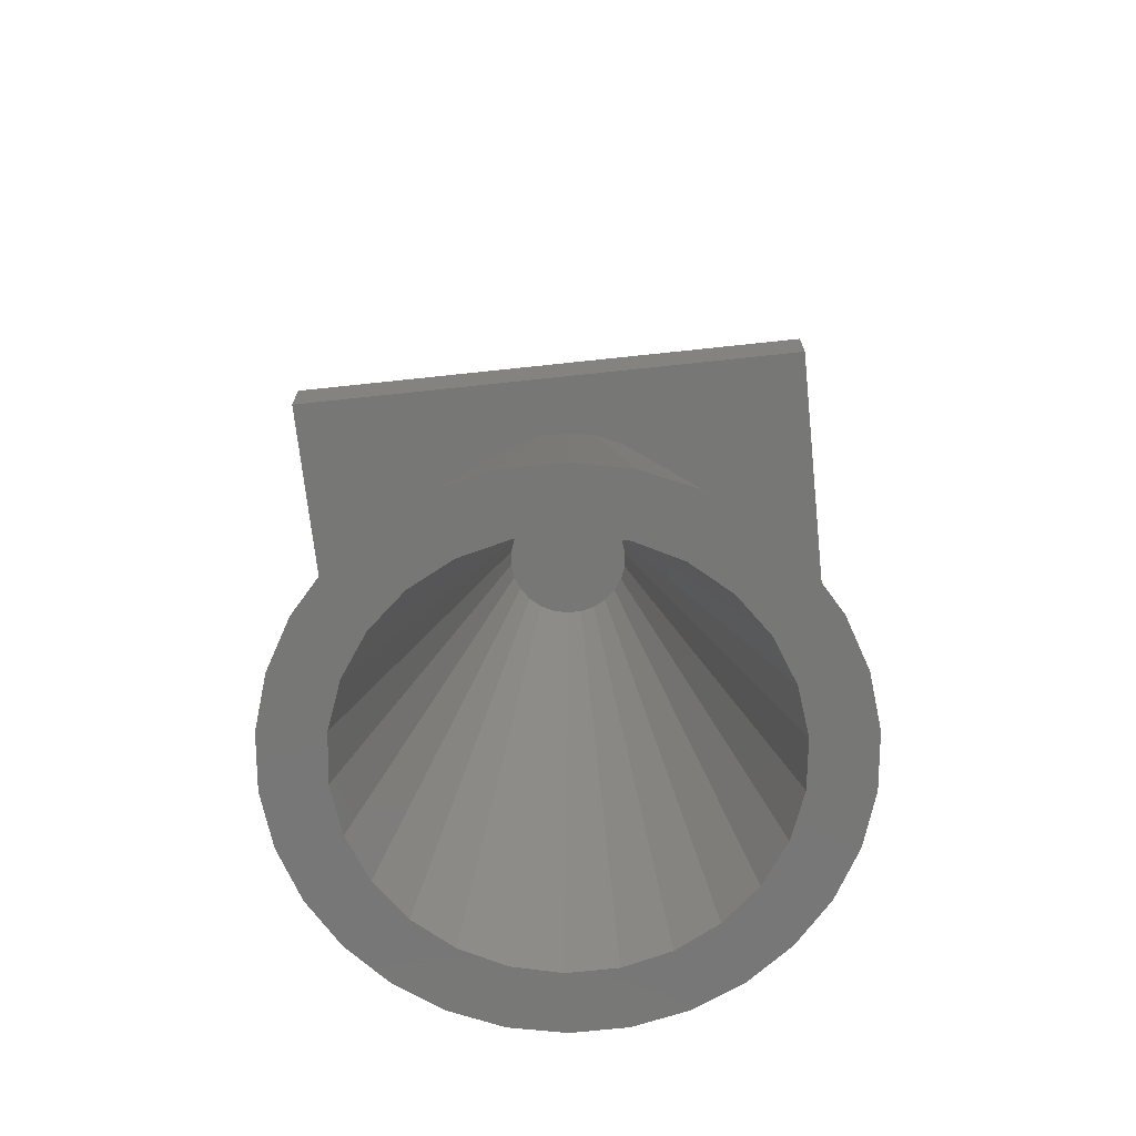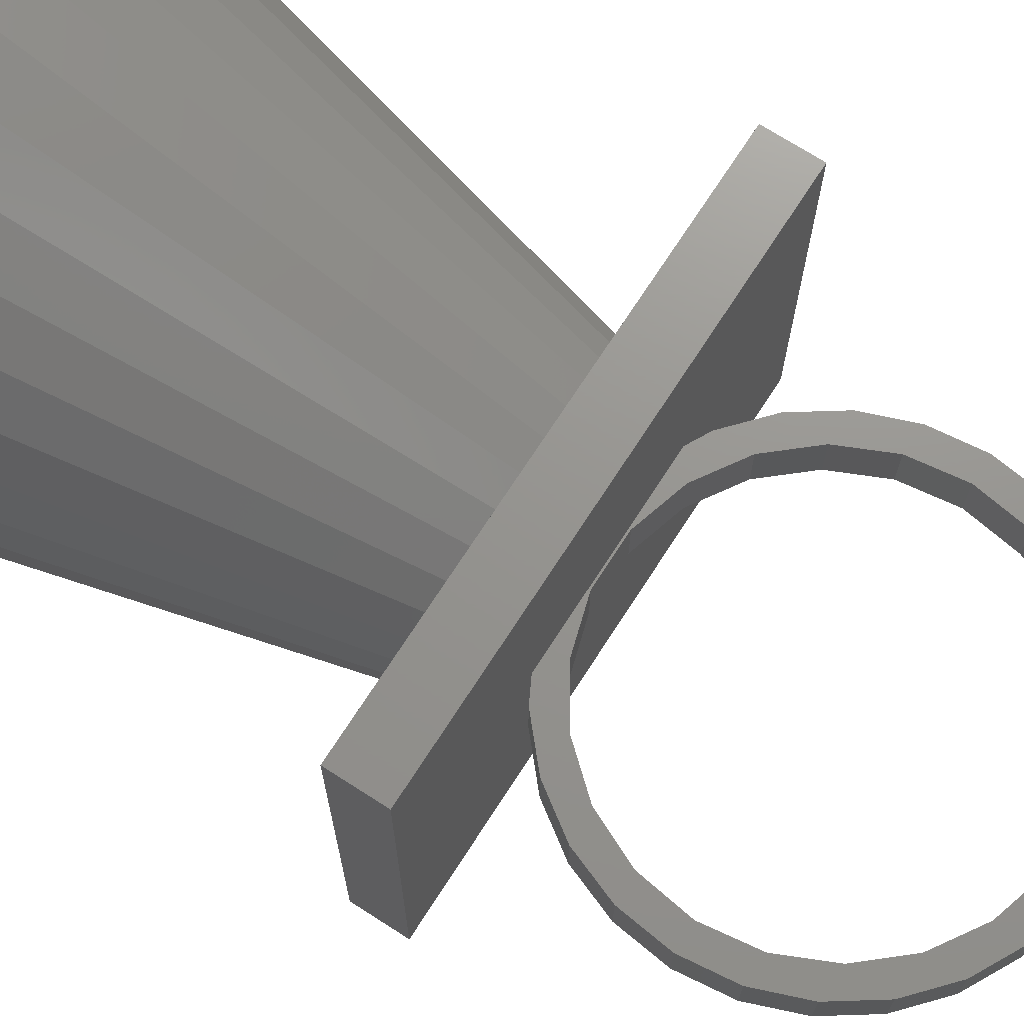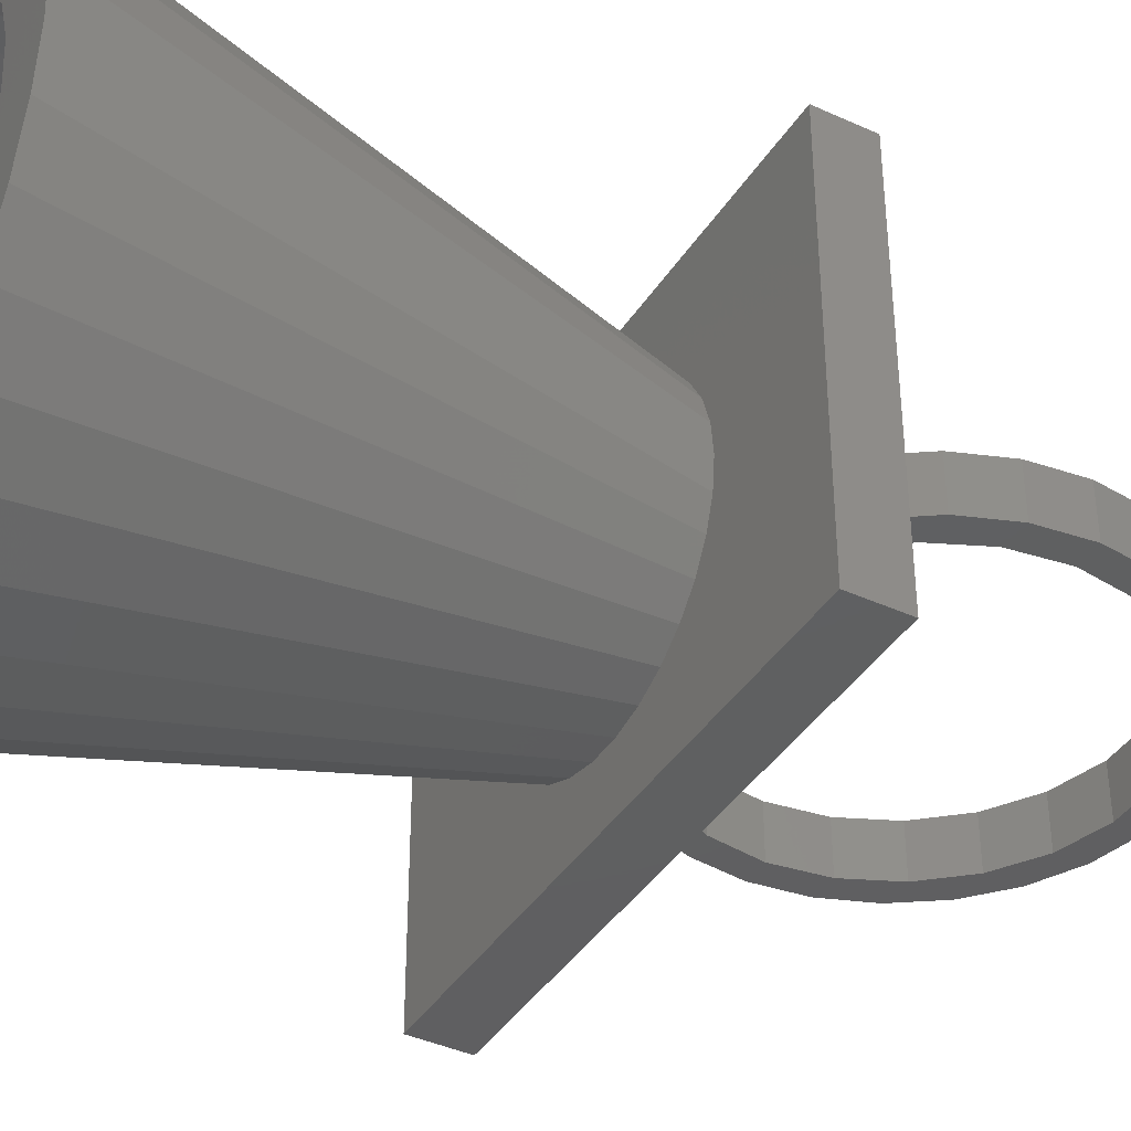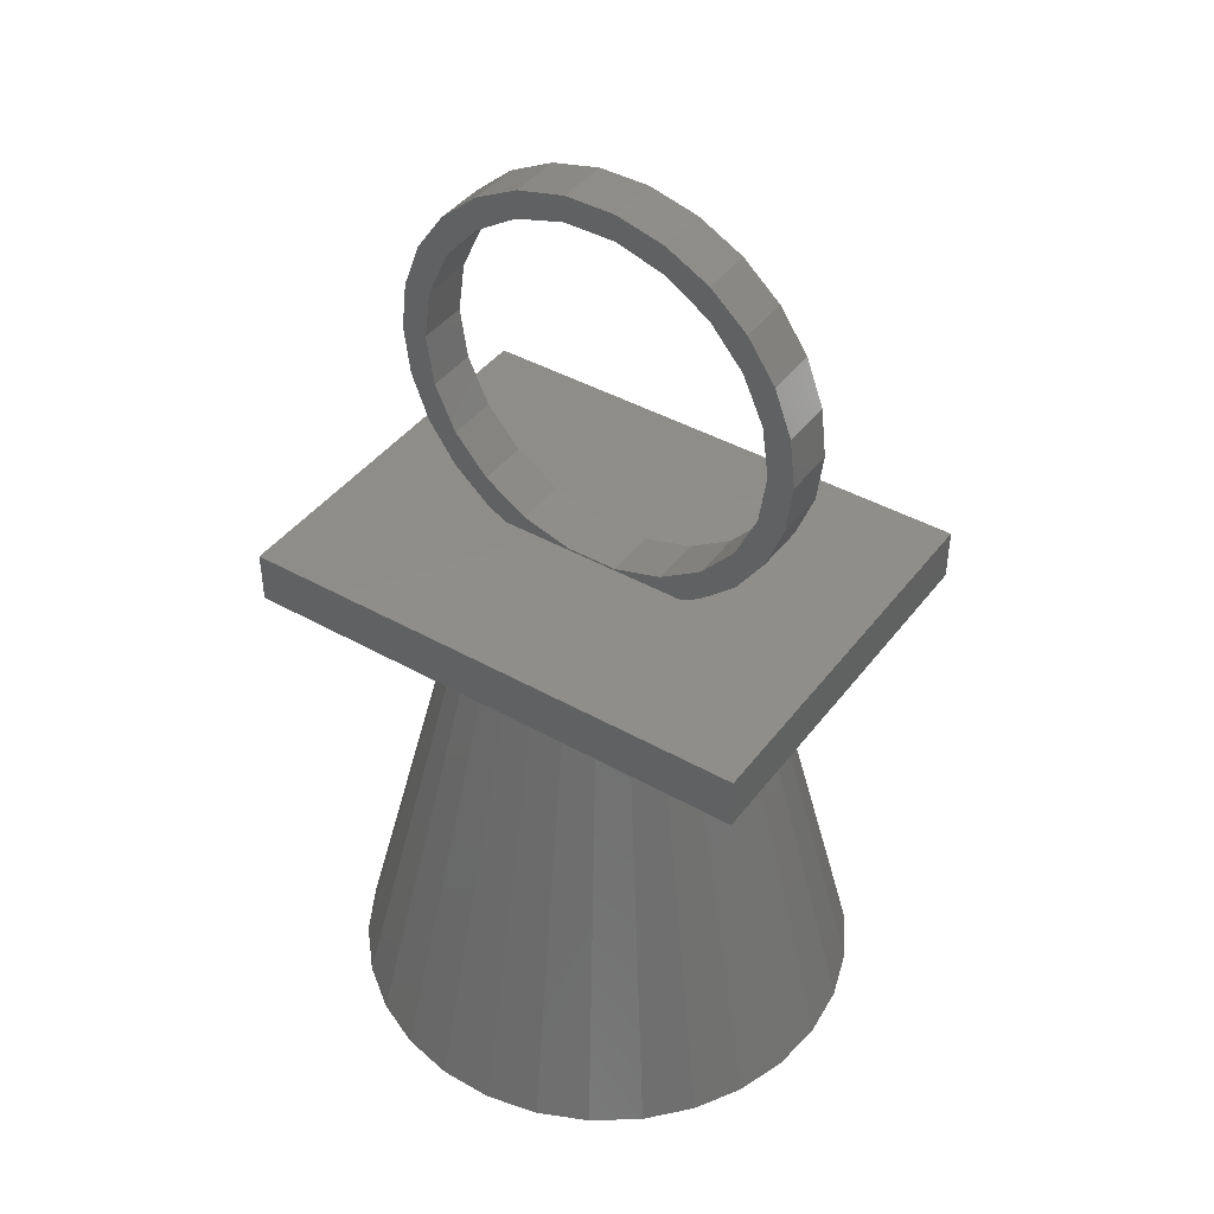
<metadata>
{"format":"stl","ext":"stl","renderer":"f3d","projection":"perspective","resolution":1024,"background":"white","views":[{"elev":-69.9,"azim":-173.9,"up":"+Z"},{"elev":70.9,"azim":-57.2,"up":"+Y"},{"elev":-39.9,"azim":-119.5,"up":"+Y"},{"elev":42.4,"azim":34.0,"up":"+Z"}]}
</metadata>
<code>
# stl→obj: 284 verts, 568 faces
v -10 7.5 1
v -10 7.5 -1
v -10 -7.5 1
v -10 -7.5 -1
v 10 7.5 1
v 10 7.5 -1
v -3.752 -1 1
v -3.752 1 1
v 3.752 1 1
v 10 -7.5 1
v 3.752 -1 1
v 10 -7.5 -1
v 4.796 -2.135 -1
v -0.5488 5.221 -1
v 0.5488 5.221 -1
v -5.25 -1.225e-16 -1
v -5.239 -0.104 -1
v 2.625 4.547 -1
v 3.513 3.902 -1
v -5.135 -1.092 -1
v -5.103 -1.191 -1
v -4.796 -2.135 -1
v -4.744 -2.226 -1
v -4.247 -3.086 -1
v 0.5488 -5.221 -1
v -0.5488 -5.221 -1
v -4.177 -3.164 -1
v -3.513 -3.902 -1
v -2.625 -4.547 -1
v -2.53 -4.589 -1
v -1.622 -4.993 -1
v -1.52 -5.015 -1
v 1.622 -4.993 -1
v 0.651 -5.2 -1
v 1.718 -4.951 -1
v 4.177 3.164 -1
v 4.247 3.086 -1
v 5.135 -1.092 -1
v 4.828 -2.036 -1
v 5.135 1.092 -1
v 5.239 0.104 -1
v 2.625 -4.547 -1
v 5.25 -1.225e-16 -1
v 5.146 -0.9876 -1
v 3.513 -3.902 -1
v 3.583 -3.824 -1
v 4.247 -3.086 -1
v 4.3 -2.995 -1
v 5.103 1.191 -1
v 4.796 2.135 -1
v 4.744 2.226 -1
v 2.53 4.589 -1
v 1.622 4.993 -1
v 1.52 5.015 -1
v -0.651 5.2 -1
v -1.622 4.993 -1
v -1.718 4.951 -1
v -2.625 4.547 -1
v -3.513 3.902 -1
v -3.583 3.824 -1
v -4.247 3.086 -1
v -4.3 2.995 -1
v -4.796 2.135 -1
v -4.828 2.036 -1
v -5.135 1.092 -1
v -5.146 0.9876 -1
v -7.768 -1 9.915
v -8 -1 8
v -7.768 -1 6.085
v -5.988 -1 2.695
v -7.084 -1 4.282
v -6.716 -1 6.028
v 7 -1 8
v 6.716 -1 6.028
v 7.768 -1 6.085
v 6.716 -1 9.972
v 8 -1 8
v 7.768 -1 9.915
v 4.584 -1 13.29
v 5.889 -1 11.78
v 5.988 -1 13.3
v 2.908 -1 14.37
v 4.545 -1 14.58
v 0.9962 -1 14.93
v 2.837 -1 15.48
v 7.084 -1 11.72
v -4.545 -1 14.58
v -2.837 -1 15.48
v -5.988 -1 13.3
v -7.084 -1 11.72
v 4.584 -1 2.71
v 2.908 -1 1.633
v -0.9962 -1 14.93
v 0.9643 -1 15.94
v -5.889 -1 11.78
v -4.584 -1 13.29
v -0.9643 -1 15.94
v -2.908 -1 14.37
v 7.084 -1 4.282
v 5.889 -1 4.216
v 5.988 -1 2.695
v 4.545 -1 1.416
v -6.716 -1 9.972
v 0.9962 -1 1.071
v -0.9962 -1 1.071
v -4.584 -1 2.71
v -4.545 -1 1.416
v -5.889 -1 4.216
v -7 -1 8
v -2.908 -1 1.633
v -4.545 1 1.416
v 4.545 1 1.416
v -8 1 8
v -7.768 1 9.915
v -7.768 1 6.085
v -7.084 1 11.72
v -5.988 1 13.3
v -5.889 1 11.78
v -4.545 1 14.58
v -4.584 1 13.29
v -2.837 1 15.48
v -2.908 1 14.37
v -0.9643 1 15.94
v -0.9962 1 14.93
v 0.9643 1 15.94
v 0.9962 1 14.93
v 2.837 1 15.48
v 2.908 1 14.37
v 4.545 1 14.58
v 4.584 1 13.29
v 5.988 1 13.3
v 5.889 1 11.78
v 7.084 1 11.72
v 6.716 1 9.972
v 7.768 1 9.915
v 7 1 8
v 8 1 8
v 6.716 1 6.028
v 7.768 1 6.085
v 7.084 1 4.282
v 5.889 1 4.216
v 5.988 1 2.695
v 4.584 1 2.71
v 2.908 1 1.633
v -0.9962 1 1.071
v -5.988 1 2.695
v -7.084 1 4.282
v -6.716 1 9.972
v -6.716 1 6.028
v -7 1 8
v -5.889 1 4.216
v 0.9962 1 1.071
v -4.584 1 2.71
v -2.908 1 1.633
v -10 -2.449e-15 -20
v -9.781 -2.079 -20
v -9.781 2.079 -20
v -9.135 4.067 -20
v -8.09 5.878 -20
v -6.691 7.431 -20
v -5 8.66 -20
v -3.09 9.511 -20
v -1.045 9.945 -20
v 1.045 9.945 -20
v 3.09 9.511 -20
v 5 8.66 -20
v 6.691 7.431 -20
v 8.09 5.878 -20
v 9.135 4.067 -20
v 9.781 2.079 -20
v 10 -2.449e-15 -20
v 9.781 -2.079 -20
v 9.135 -4.067 -20
v 8.09 -5.878 -20
v 6.691 -7.431 -20
v 5 -8.66 -20
v 3.09 -9.511 -20
v 1.045 -9.945 -20
v -1.045 -9.945 -20
v -3.09 -9.511 -20
v -5 -8.66 -20
v -6.691 -7.431 -20
v -8.09 -5.878 -20
v -9.135 -4.067 -20
v -5.757 5.131 -20
v -4.362 6.359 -20
v -2.713 7.218 -20
v 0.9521 7.653 -20
v 2.756 7.202 -20
v 4.399 6.334 -20
v 5.787 5.097 -20
v 6.839 3.564 -20
v 7.493 1.823 -20
v 7.712 -0.02279 -20
v 7.482 -1.868 -20
v 6.818 -3.604 -20
v 5.757 -5.131 -20
v 4.362 -6.359 -20
v 2.713 -7.218 -20
v 0.9299 -7.658 -20
v -0.9521 -7.653 -20
v -4.382 -6.349 -20
v -7.493 -1.823 -20
v -7.714 -2.449e-15 -20
v -7.712 0.02279 -20
v -7.49 -1.846 -20
v -6.839 -3.564 -20
v -5.787 -5.097 -20
v -6.831 -3.585 -20
v -2.736 -7.213 -20
v -5.774 -5.116 -20
v -2.756 -7.202 -20
v -4.399 -6.334 -20
v -0.9299 -7.658 -20
v 2.736 -7.213 -20
v 4.382 -6.349 -20
v 5.774 -5.116 -20
v 6.831 -3.585 -20
v 7.49 -1.846 -20
v 7.714 -2.449e-15 -20
v 7.49 1.846 -20
v 6.831 3.585 -20
v 5.774 5.116 -20
v 4.382 6.349 -20
v 2.736 7.213 -20
v 0.9299 7.658 -20
v -0.9299 7.658 -20
v -2.736 7.213 -20
v -4.382 6.349 -20
v -5.774 5.116 -20
v -7.482 1.868 -20
v -6.831 3.585 -20
v -6.818 3.604 -20
v -7.49 1.846 -20
v -2.219 0.547 -1
v -2.23 0.4558 -1
v -2.286 -1.225e-16 -1
v -2.056 0.9764 -1
v -2.024 1.062 -1
v -1.763 1.44 -1
v -1.711 1.516 -1
v -1.367 1.82 -1
v -1.298 1.881 -1
v -0.8918 2.095 -1
v -0.8105 2.137 -1
v -0.3647 2.247 -1
v -0.2755 2.269 -1
v 0.2755 2.269 -1
v 0.7214 2.159 -1
v 0.8105 2.137 -1
v 1.217 1.924 -1
v 1.298 1.881 -1
v 1.642 1.577 -1
v 1.711 1.516 -1
v 1.972 1.138 -1
v 2.024 1.062 -1
v 2.187 0.6329 -1
v 2.219 0.547 -1
v 2.275 0.09117 -1
v 2.286 -1.225e-16 -1
v 2.23 -0.4558 -1
v 2.219 -0.547 -1
v 2.056 -0.9764 -1
v 2.024 -1.062 -1
v 1.763 -1.44 -1
v 1.711 -1.516 -1
v 1.367 -1.82 -1
v 1.298 -1.881 -1
v 0.8918 -2.095 -1
v 0.8105 -2.137 -1
v 0.3647 -2.247 -1
v 0.2755 -2.269 -1
v -0.2755 -2.269 -1
v -0.7214 -2.159 -1
v -0.8105 -2.137 -1
v -1.217 -1.924 -1
v -1.298 -1.881 -1
v -1.642 -1.577 -1
v -1.711 -1.516 -1
v -1.972 -1.138 -1
v -2.024 -1.062 -1
v -2.187 -0.6329 -1
v -2.219 -0.547 -1
v -2.275 -0.09117 -1
f 1 2 3
f 3 2 4
f 1 5 2
f 2 5 6
f 7 1 3
f 8 9 5
f 8 1 7
f 5 1 8
f 10 5 9
f 10 11 3
f 10 9 11
f 11 7 3
f 10 3 4
f 12 10 4
f 13 6 12
f 14 2 15
f 2 16 4
f 16 17 4
f 18 6 19
f 17 20 4
f 20 21 4
f 21 22 4
f 22 23 4
f 23 24 4
f 25 12 26
f 4 27 28
f 4 28 29
f 4 29 30
f 4 30 31
f 4 31 12
f 31 32 12
f 32 26 12
f 33 12 34
f 25 34 12
f 35 12 33
f 36 6 37
f 38 6 39
f 40 6 41
f 35 42 12
f 43 6 44
f 42 45 12
f 45 46 12
f 44 6 38
f 46 47 12
f 47 48 12
f 39 6 13
f 48 13 12
f 41 6 43
f 49 6 40
f 50 6 49
f 51 6 50
f 37 6 51
f 52 6 18
f 53 6 52
f 2 6 53
f 2 53 54
f 2 54 15
f 2 14 55
f 2 55 56
f 2 56 57
f 2 57 58
f 2 58 59
f 2 59 60
f 2 60 61
f 2 61 62
f 2 62 63
f 2 63 64
f 2 64 65
f 2 65 16
f 65 66 16
f 27 4 24
f 19 6 36
f 6 5 10
f 12 6 10
f 67 68 69
f 70 67 71
f 71 67 69
f 72 67 70
f 73 74 75
f 76 77 78
f 76 73 77
f 79 80 81
f 82 79 83
f 84 82 85
f 80 76 86
f 87 67 88
f 89 67 87
f 90 67 89
f 91 92 11
f 93 84 94
f 88 67 95
f 88 96 97
f 88 95 96
f 96 98 97
f 97 93 94
f 98 93 97
f 94 84 85
f 85 82 83
f 83 79 81
f 81 80 86
f 86 76 78
f 77 73 75
f 75 74 99
f 99 100 101
f 101 91 102
f 103 95 67
f 11 104 7
f 11 92 104
f 104 105 7
f 7 106 107
f 107 108 70
f 108 72 70
f 74 100 99
f 72 109 67
f 100 91 101
f 91 11 102
f 110 106 7
f 105 110 7
f 106 108 107
f 109 103 67
f 111 8 107
f 107 8 7
f 11 9 102
f 102 9 112
f 113 114 115
f 115 114 116
f 115 116 117
f 118 117 119
f 120 119 121
f 122 121 123
f 124 123 125
f 126 125 127
f 128 127 129
f 130 129 131
f 132 131 133
f 134 133 135
f 136 135 137
f 138 139 140
f 141 140 142
f 143 142 112
f 144 112 9
f 145 9 8
f 115 8 111
f 115 111 146
f 115 146 147
f 115 117 148
f 149 115 150
f 151 115 149
f 144 9 152
f 115 151 8
f 151 153 8
f 153 154 8
f 152 9 145
f 154 145 8
f 136 139 138
f 138 140 141
f 141 142 143
f 143 112 144
f 118 119 120
f 148 117 118
f 150 115 148
f 120 121 122
f 122 123 124
f 124 125 126
f 126 127 128
f 128 129 130
f 130 131 132
f 132 133 134
f 136 137 139
f 134 135 136
f 155 156 16
f 16 156 17
f 66 155 16
f 155 66 157
f 157 66 65
f 64 157 65
f 157 64 158
f 158 64 63
f 62 158 63
f 158 62 159
f 159 62 61
f 60 159 61
f 159 60 160
f 160 60 59
f 160 59 161
f 161 59 58
f 57 161 58
f 161 57 162
f 162 57 56
f 55 162 56
f 162 55 163
f 163 55 14
f 163 14 164
f 164 14 15
f 164 15 54
f 164 54 165
f 165 54 53
f 165 53 52
f 52 18 165
f 165 18 166
f 18 19 166
f 166 19 167
f 167 19 36
f 167 36 37
f 168 167 37
f 168 37 51
f 168 51 50
f 169 168 50
f 169 50 49
f 169 49 40
f 170 169 40
f 170 40 41
f 170 41 43
f 171 170 43
f 43 44 171
f 44 38 172
f 171 44 172
f 38 39 172
f 39 13 173
f 172 39 173
f 13 48 173
f 48 47 174
f 173 48 174
f 47 46 174
f 46 45 175
f 174 46 175
f 45 42 176
f 175 45 176
f 42 35 176
f 35 33 177
f 176 35 177
f 33 34 177
f 34 25 178
f 177 34 178
f 26 179 178
f 25 26 178
f 26 32 179
f 31 180 179
f 32 31 179
f 30 180 31
f 29 181 180
f 30 29 180
f 28 182 181
f 29 28 181
f 27 182 28
f 183 182 24
f 24 182 27
f 23 183 24
f 184 183 22
f 22 183 23
f 21 184 22
f 156 184 20
f 20 184 21
f 17 156 20
f 113 68 114
f 114 68 67
f 114 67 116
f 116 67 90
f 116 90 117
f 117 90 89
f 119 117 89
f 87 119 89
f 121 119 87
f 88 121 87
f 123 121 88
f 97 123 88
f 125 123 97
f 94 125 97
f 127 125 94
f 85 127 94
f 129 127 85
f 83 129 85
f 131 129 83
f 81 131 83
f 133 131 81
f 86 133 81
f 135 133 86
f 78 135 86
f 137 135 78
f 77 137 78
f 75 139 137
f 77 75 137
f 99 140 139
f 75 99 139
f 101 142 140
f 99 101 140
f 112 142 102
f 102 142 101
f 146 111 70
f 70 111 107
f 147 146 71
f 71 146 70
f 115 147 69
f 69 147 71
f 113 115 68
f 68 115 69
f 109 72 149
f 150 109 149
f 148 103 109
f 150 148 109
f 72 108 151
f 149 72 151
f 108 106 153
f 151 108 153
f 106 110 154
f 153 106 154
f 110 105 145
f 154 110 145
f 105 104 152
f 145 105 152
f 104 92 144
f 152 104 144
f 92 91 143
f 144 92 143
f 100 141 91
f 91 141 143
f 74 138 100
f 100 138 141
f 73 136 74
f 74 136 138
f 73 76 136
f 136 76 134
f 76 80 134
f 134 80 132
f 80 79 132
f 132 79 130
f 79 82 130
f 130 82 128
f 82 84 128
f 128 84 126
f 84 93 126
f 126 93 124
f 93 98 124
f 124 98 122
f 98 96 122
f 122 96 120
f 120 96 95
f 118 120 95
f 118 95 103
f 148 118 103
f 155 157 156
f 156 157 158
f 156 158 159
f 156 159 160
f 156 160 161
f 185 161 162
f 186 162 163
f 187 163 164
f 188 164 165
f 189 165 166
f 190 166 167
f 191 167 168
f 192 168 169
f 193 169 170
f 194 170 171
f 195 171 172
f 196 172 173
f 197 173 174
f 198 174 175
f 199 175 176
f 200 176 177
f 201 177 178
f 202 178 179
f 156 179 180
f 156 180 181
f 156 181 182
f 156 182 183
f 156 183 184
f 203 156 204
f 156 205 204
f 206 156 203
f 207 156 206
f 208 156 209
f 156 207 209
f 201 178 210
f 156 208 211
f 156 211 179
f 212 178 202
f 213 202 179
f 210 178 212
f 213 179 211
f 214 177 201
f 199 176 200
f 215 175 199
f 200 177 214
f 216 174 198
f 217 173 197
f 218 172 196
f 219 171 195
f 194 171 219
f 220 170 194
f 193 170 220
f 221 169 193
f 195 172 218
f 222 168 192
f 196 173 217
f 223 167 191
f 197 174 216
f 224 166 190
f 198 175 215
f 225 165 189
f 226 164 188
f 187 164 227
f 227 164 226
f 228 163 187
f 188 165 225
f 229 162 186
f 230 161 185
f 231 156 232
f 233 161 230
f 232 161 233
f 156 161 232
f 156 231 234
f 189 166 224
f 205 156 234
f 185 162 229
f 186 163 228
f 190 167 223
f 191 168 222
f 192 169 221
f 234 235 236
f 205 234 236
f 205 236 237
f 204 205 237
f 231 238 235
f 234 231 235
f 232 239 238
f 231 232 238
f 233 240 239
f 232 233 239
f 230 241 240
f 233 230 240
f 185 242 241
f 230 185 241
f 229 243 242
f 185 229 242
f 186 244 243
f 229 186 243
f 228 245 244
f 186 228 244
f 187 246 245
f 228 187 245
f 227 247 246
f 187 227 246
f 226 248 247
f 227 226 247
f 226 188 249
f 248 226 249
f 188 225 250
f 249 188 250
f 225 189 251
f 250 225 251
f 189 224 252
f 251 189 252
f 224 190 253
f 252 224 253
f 190 223 254
f 253 190 254
f 191 255 223
f 223 255 254
f 222 256 191
f 191 256 255
f 192 257 222
f 222 257 256
f 221 258 192
f 192 258 257
f 193 259 221
f 221 259 258
f 220 260 193
f 193 260 259
f 220 194 260
f 260 194 261
f 194 219 261
f 261 219 262
f 219 195 262
f 262 195 263
f 195 218 263
f 263 218 264
f 218 196 264
f 264 196 265
f 196 217 265
f 265 217 266
f 217 197 266
f 266 197 267
f 197 216 267
f 267 216 268
f 216 198 268
f 268 198 269
f 198 215 269
f 269 215 270
f 215 199 270
f 270 199 271
f 199 200 271
f 271 200 272
f 272 200 273
f 273 200 214
f 273 214 274
f 274 214 201
f 274 201 275
f 275 201 210
f 275 210 276
f 276 210 212
f 276 212 277
f 277 212 202
f 277 202 278
f 278 202 213
f 278 213 279
f 279 213 211
f 280 279 211
f 208 280 211
f 281 280 208
f 209 281 208
f 282 281 209
f 207 282 209
f 283 282 207
f 206 283 207
f 284 283 206
f 203 284 206
f 237 284 203
f 204 237 203
f 237 236 284
f 284 236 235
f 284 235 238
f 284 238 239
f 284 239 240
f 284 240 241
f 284 241 242
f 284 242 243
f 284 243 244
f 284 244 245
f 284 245 246
f 284 246 247
f 284 247 248
f 284 248 249
f 284 249 250
f 284 250 251
f 284 251 252
f 284 252 253
f 284 253 254
f 284 254 255
f 284 255 256
f 284 256 257
f 284 257 258
f 284 258 259
f 284 259 260
f 284 260 261
f 284 261 262
f 284 262 263
f 284 263 264
f 284 264 265
f 284 265 266
f 284 266 267
f 284 267 268
f 284 268 269
f 284 269 270
f 284 270 271
f 284 271 272
f 284 272 273
f 284 273 274
f 284 274 275
f 284 275 276
f 284 276 277
f 284 277 278
f 284 278 279
f 284 279 280
f 284 280 281
f 284 281 282
f 284 282 283

</code>
